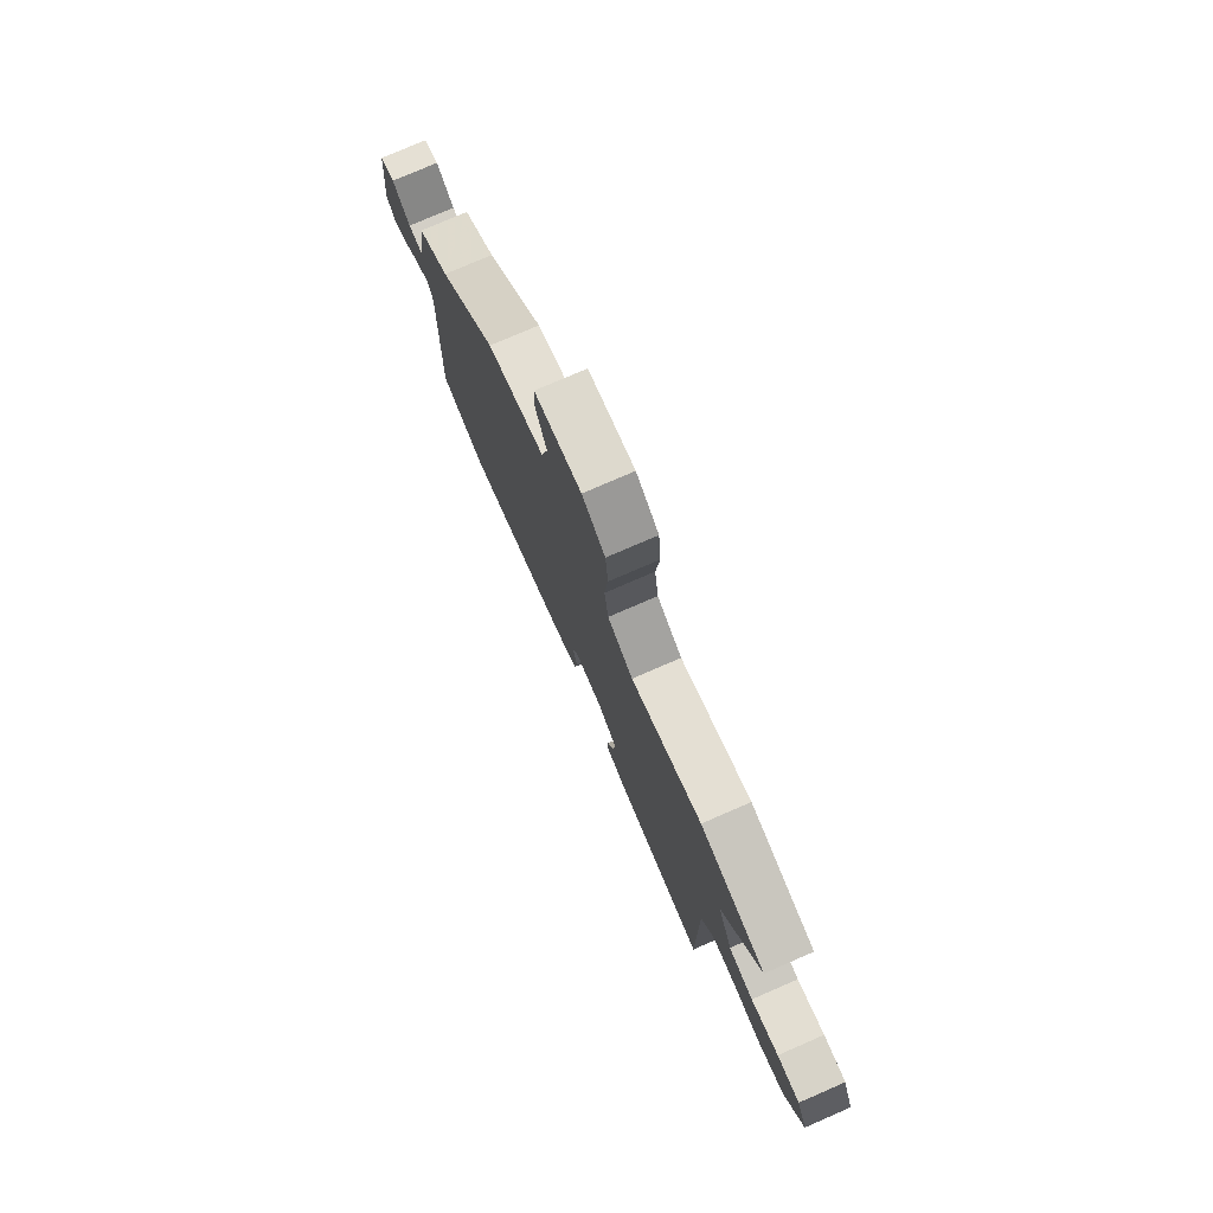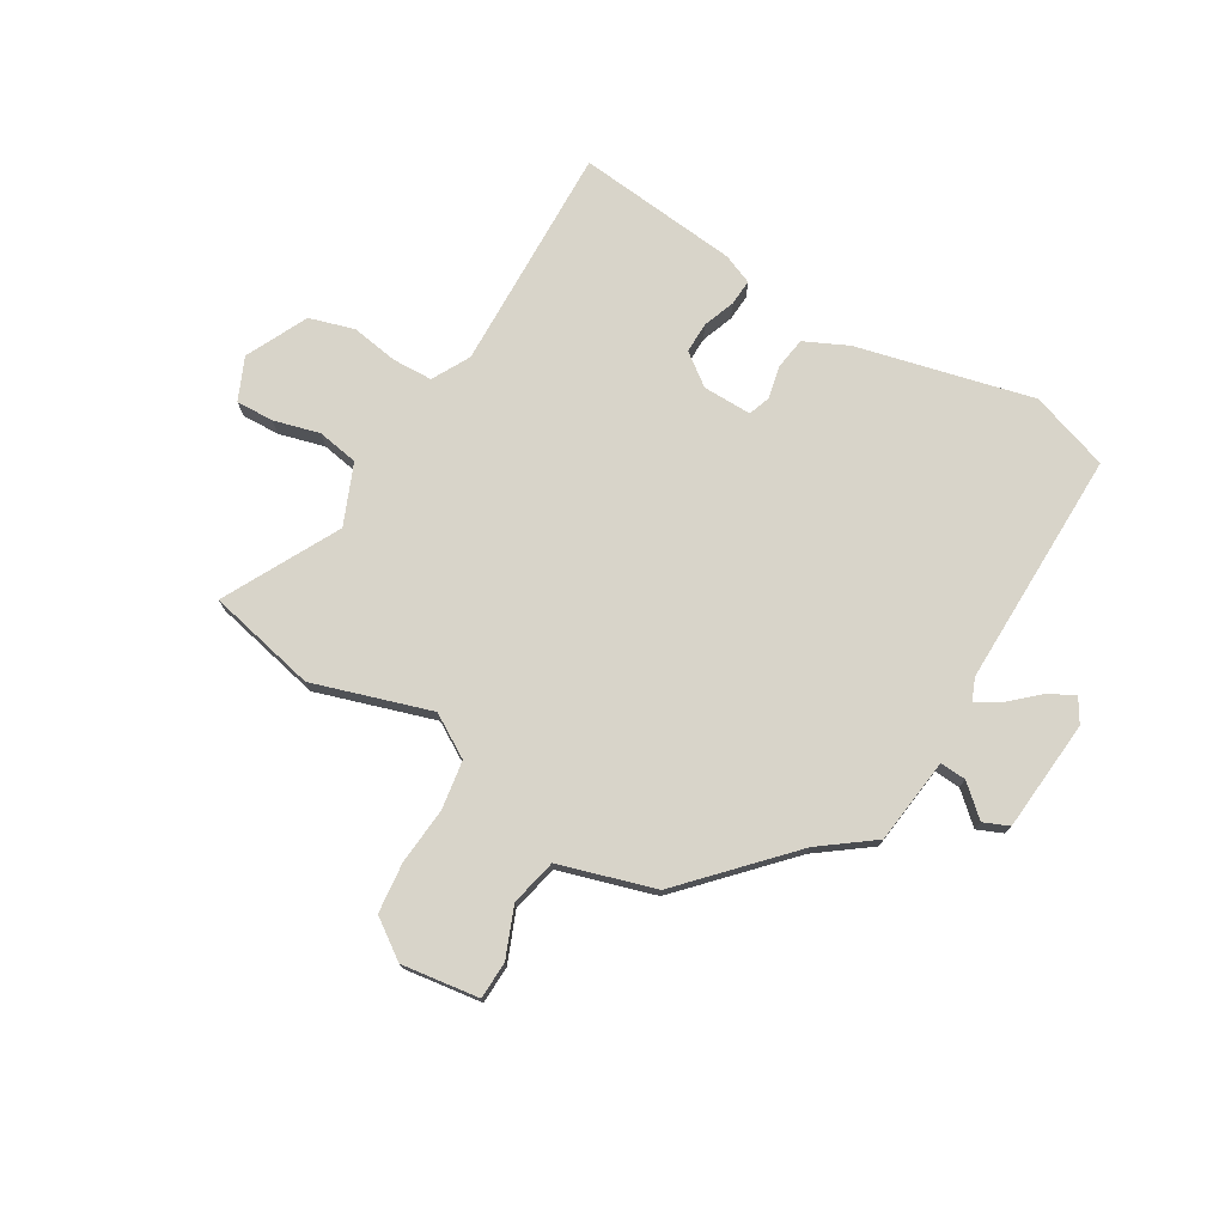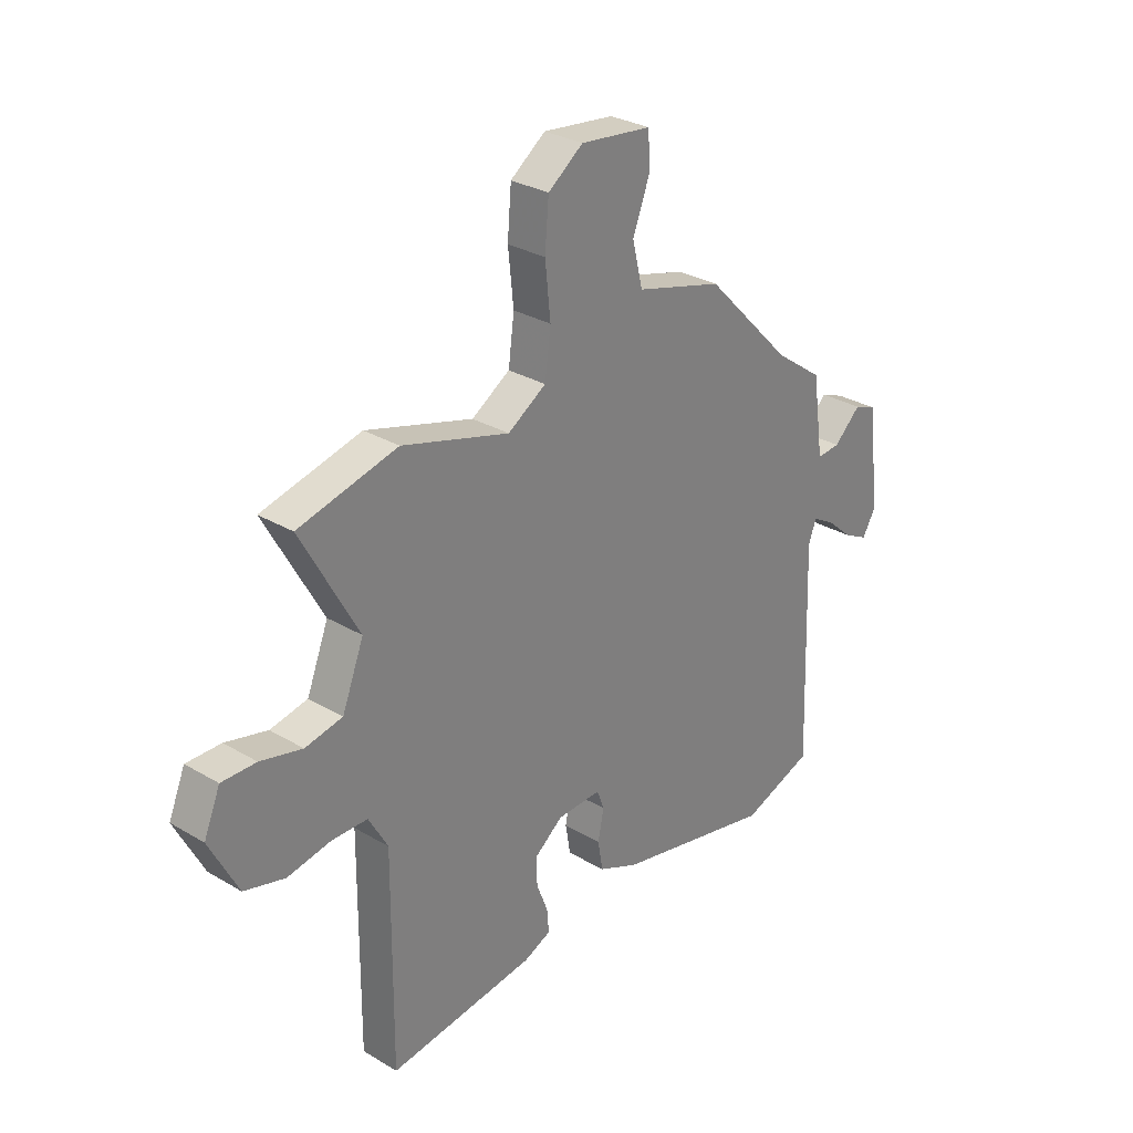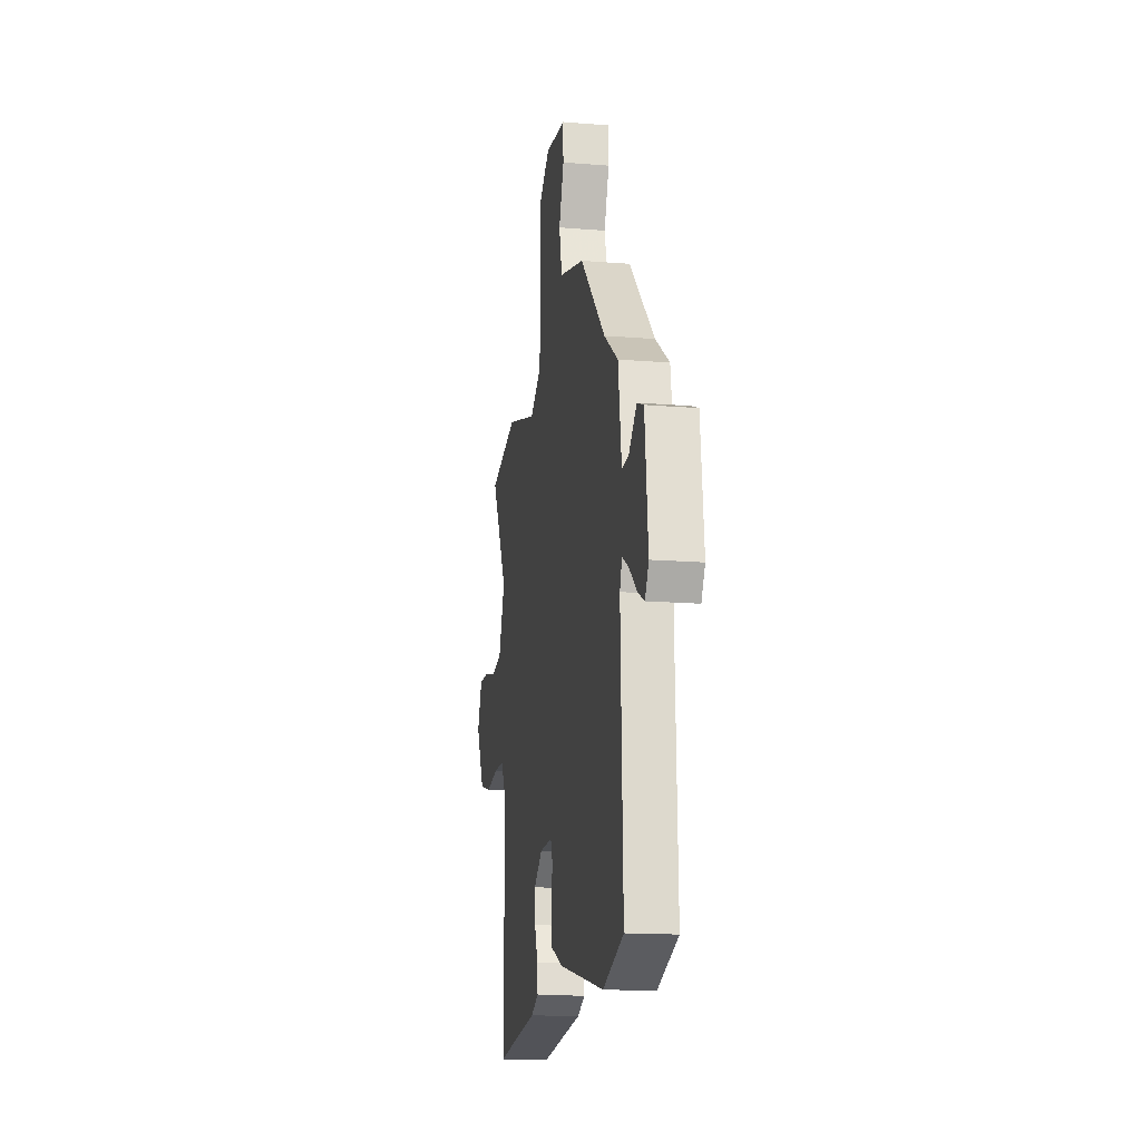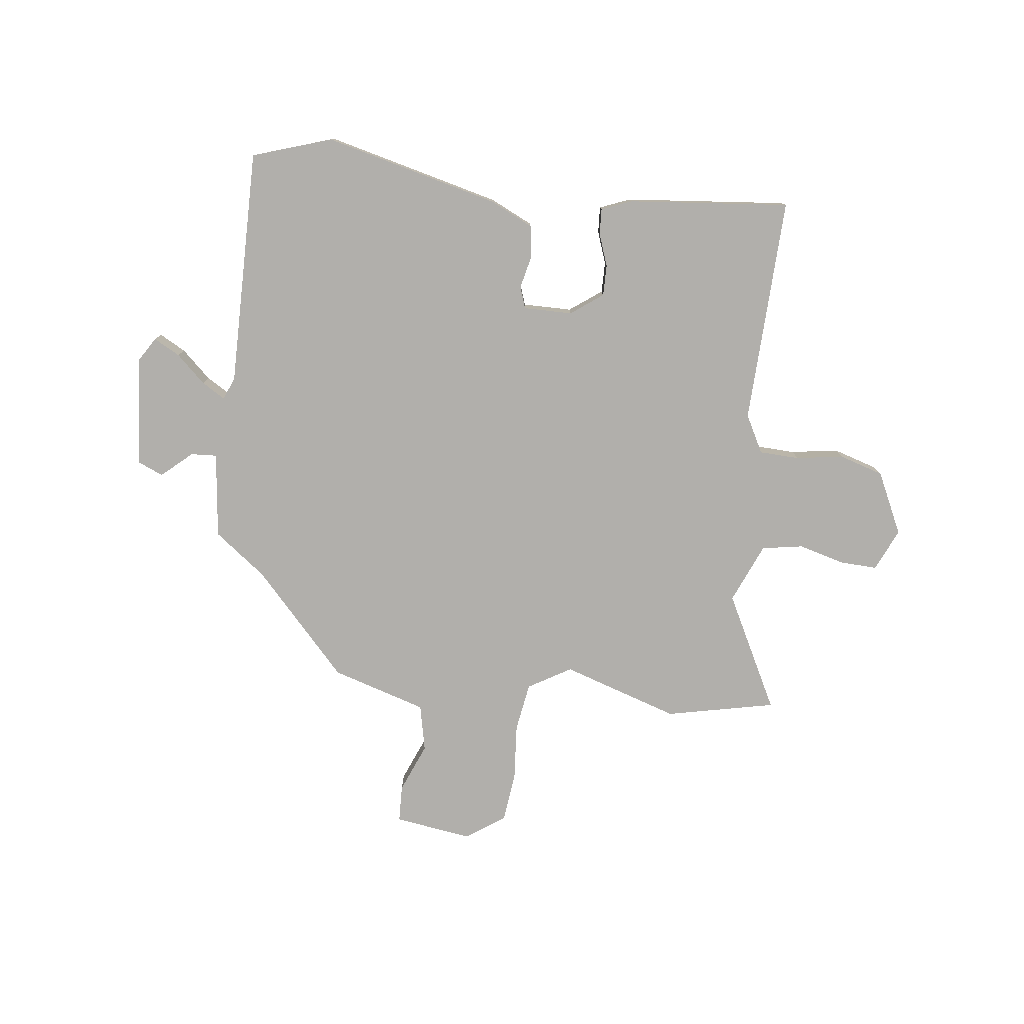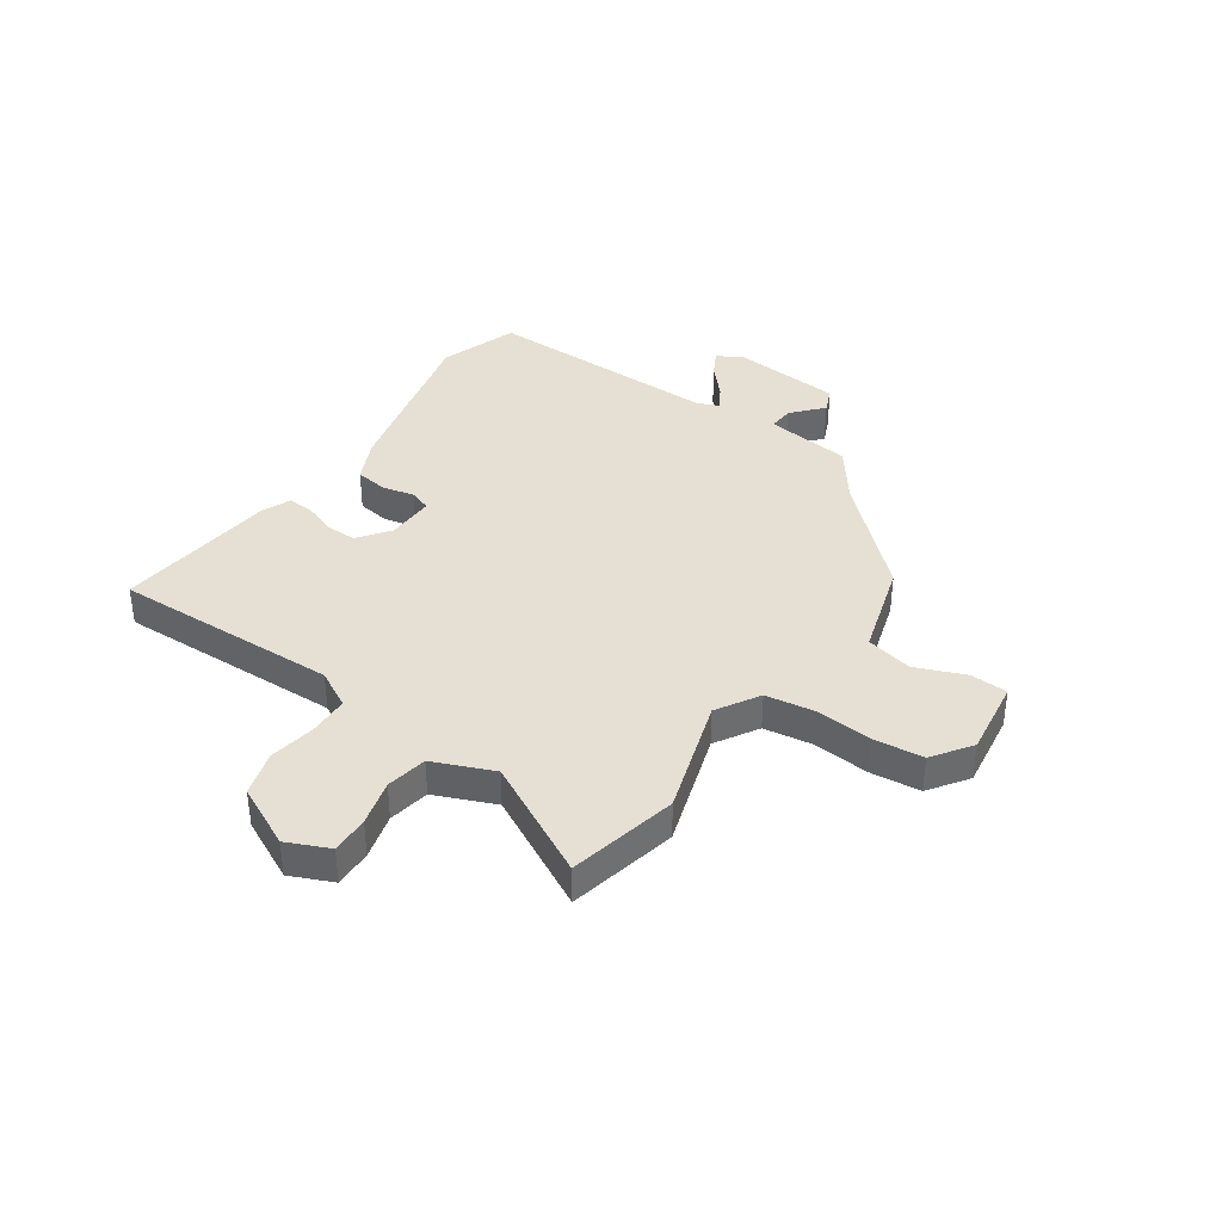
<metadata>
{"format":"obj","ext":"obj","renderer":"f3d","projection":"perspective","resolution":1024,"background":"white","views":[{"elev":77.2,"azim":-113.4,"up":"+Z"},{"elev":75.0,"azim":29.5,"up":"+Y"},{"elev":29.6,"azim":-48.9,"up":"+Z"},{"elev":-15.8,"azim":80.4,"up":"+Z"},{"elev":-78.2,"azim":171.6,"up":"+Y"},{"elev":37.9,"azim":-56.6,"up":"+Y"}]}
</metadata>
<code>
v 0.44 0.07 0.348
v 0.538 0.07 0.278
v 0.561 0.07 0.119
v 0.609 0.07 0.123
v 0.664 0.07 0.174
v 0.711 0.07 0.155
v 0.733 0.07 -0.051
v 0.707 0.07 -0.096
v 0.658 0.07 -0.071
v 0.603 0.07 -0.023
v 0.559 0.07 0.002
v 0.543 0.07 -0.04
v 0.558 0.07 -0.479
v 0.413 0.07 -0.531
v 0.087 0.07 -0.459
v 0.006 0.07 -0.423
v -0.004 0.07 -0.363
v 0.008 0.07 -0.303
v -0.007 0.07 -0.263
v -0.097 0.07 -0.266
v -0.155 0.07 -0.311
v -0.153 0.07 -0.368
v -0.13 0.07 -0.427
v -0.126 0.07 -0.475
v -0.181 0.07 -0.499
v -0.48 0.07 -0.536
v -0.477 0.07 -0.116
v -0.516 0.07 -0.047
v -0.59 0.07 -0.046
v -0.677 0.07 -0.062
v -0.76 0.07 -0.039
v -0.818 0.07 0.074
v -0.785 0.07 0.153
v -0.715 0.07 0.152
v -0.63 0.07 0.131
v -0.554 0.07 0.146
v -0.51 0.07 0.258
v -0.626 0.07 0.469
v -0.425 0.07 0.518
v -0.207 0.07 0.454
v -0.129 0.07 0.503
v -0.117 0.07 0.593
v -0.128 0.07 0.698
v -0.12 0.07 0.791
v -0.049 0.07 0.843
v 0.095 0.07 0.826
v 0.099 0.07 0.757
v 0.064 0.07 0.665
v 0.085 0.07 0.579
v 0.262 0.07 0.53
v 0.44 0 0.348
v 0.538 0 0.278
v 0.561 0 0.119
v 0.609 0 0.123
v 0.664 0 0.174
v 0.711 0 0.155
v 0.733 0 -0.051
v 0.707 0 -0.096
v 0.658 0 -0.071
v 0.603 0 -0.023
v 0.559 0 0.002
v 0.543 0 -0.04
v 0.558 0 -0.479
v 0.413 0 -0.531
v 0.087 0 -0.459
v 0.006 0 -0.423
v -0.004 0 -0.363
v 0.008 0 -0.303
v -0.007 0 -0.263
v -0.097 0 -0.266
v -0.155 0 -0.311
v -0.153 0 -0.368
v -0.13 0 -0.427
v -0.126 0 -0.475
v -0.181 0 -0.499
v -0.48 0 -0.536
v -0.477 0 -0.116
v -0.516 0 -0.047
v -0.59 0 -0.046
v -0.677 0 -0.062
v -0.76 0 -0.039
v -0.818 0 0.074
v -0.785 0 0.153
v -0.715 0 0.152
v -0.63 0 0.131
v -0.554 0 0.146
v -0.51 0 0.258
v -0.626 0 0.469
v -0.425 0 0.518
v -0.207 0 0.454
v -0.129 0 0.503
v -0.117 0 0.593
v -0.128 0 0.698
v -0.12 0 0.791
v -0.049 0 0.843
v 0.095 0 0.826
v 0.099 0 0.757
v 0.064 0 0.665
v 0.085 0 0.579
v 0.262 0 0.53
f 49 50 1
f 45 46 47 48
f 45 48 49
f 42 43 44 45
f 41 42 45 49
f 40 41 49 1
f 37 38 39 40
f 36 37 40 1
f 32 33 34 35
f 32 35 36
f 29 30 31 32
f 28 29 32 36
f 27 28 36 1
f 22 23 24 25
f 21 22 25 26
f 20 21 26 27
f 15 16 17 18
f 15 18 19
f 12 13 14 15
f 11 12 15 19
f 7 8 9 10
f 7 10 11
f 4 5 6 7
f 3 4 7 11
f 11 19 20 27
f 3 11 27
f 1 2 3 27
f 51 100 99
f 98 97 96 95
f 99 98 95
f 95 94 93 92
f 99 95 92 91
f 51 99 91 90
f 90 89 88 87
f 51 90 87 86
f 85 84 83 82
f 86 85 82
f 82 81 80 79
f 86 82 79 78
f 51 86 78 77
f 75 74 73 72
f 76 75 72 71
f 77 76 71 70
f 68 67 66 65
f 69 68 65
f 65 64 63 62
f 69 65 62 61
f 60 59 58 57
f 61 60 57
f 57 56 55 54
f 61 57 54 53
f 77 70 69 61
f 77 61 53
f 77 53 52 51
f 1 51 52 2
f 2 52 53 3
f 3 53 54 4
f 4 54 55 5
f 5 55 56 6
f 6 56 57 7
f 7 57 58 8
f 8 58 59 9
f 9 59 60 10
f 10 60 61 11
f 11 61 62 12
f 12 62 63 13
f 13 63 64 14
f 14 64 65 15
f 15 65 66 16
f 16 66 67 17
f 17 67 68 18
f 18 68 69 19
f 19 69 70 20
f 20 70 71 21
f 21 71 72 22
f 22 72 73 23
f 23 73 74 24
f 24 74 75 25
f 25 75 76 26
f 26 76 77 27
f 27 77 78 28
f 28 78 79 29
f 29 79 80 30
f 30 80 81 31
f 31 81 82 32
f 32 82 83 33
f 33 83 84 34
f 34 84 85 35
f 35 85 86 36
f 36 86 87 37
f 37 87 88 38
f 38 88 89 39
f 39 89 90 40
f 40 90 91 41
f 41 91 92 42
f 42 92 93 43
f 43 93 94 44
f 44 94 95 45
f 45 95 96 46
f 46 96 97 47
f 47 97 98 48
f 48 98 99 49
f 49 99 100 50
f 50 100 51 1

</code>
